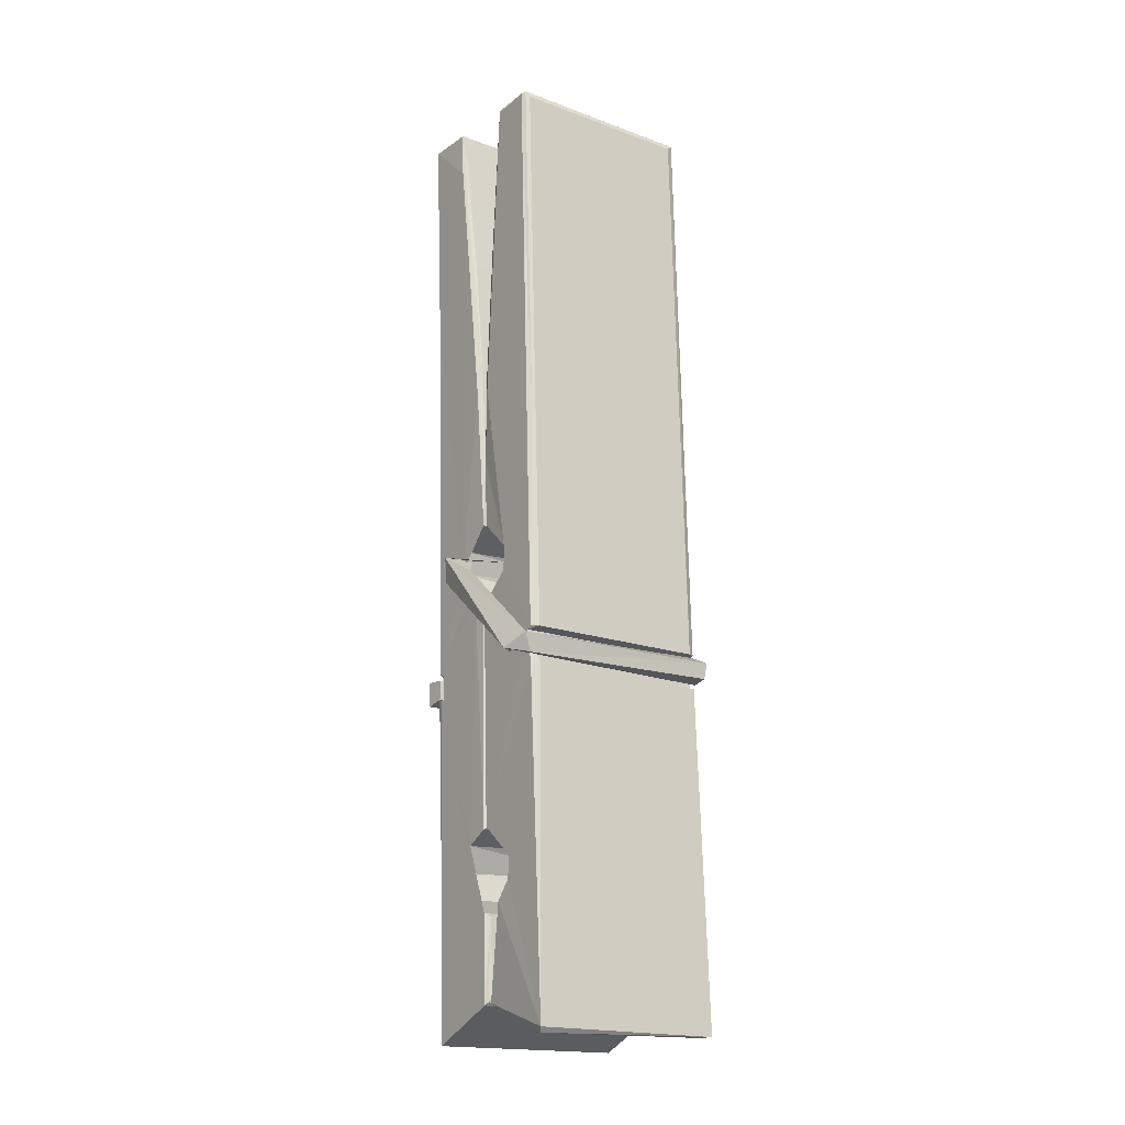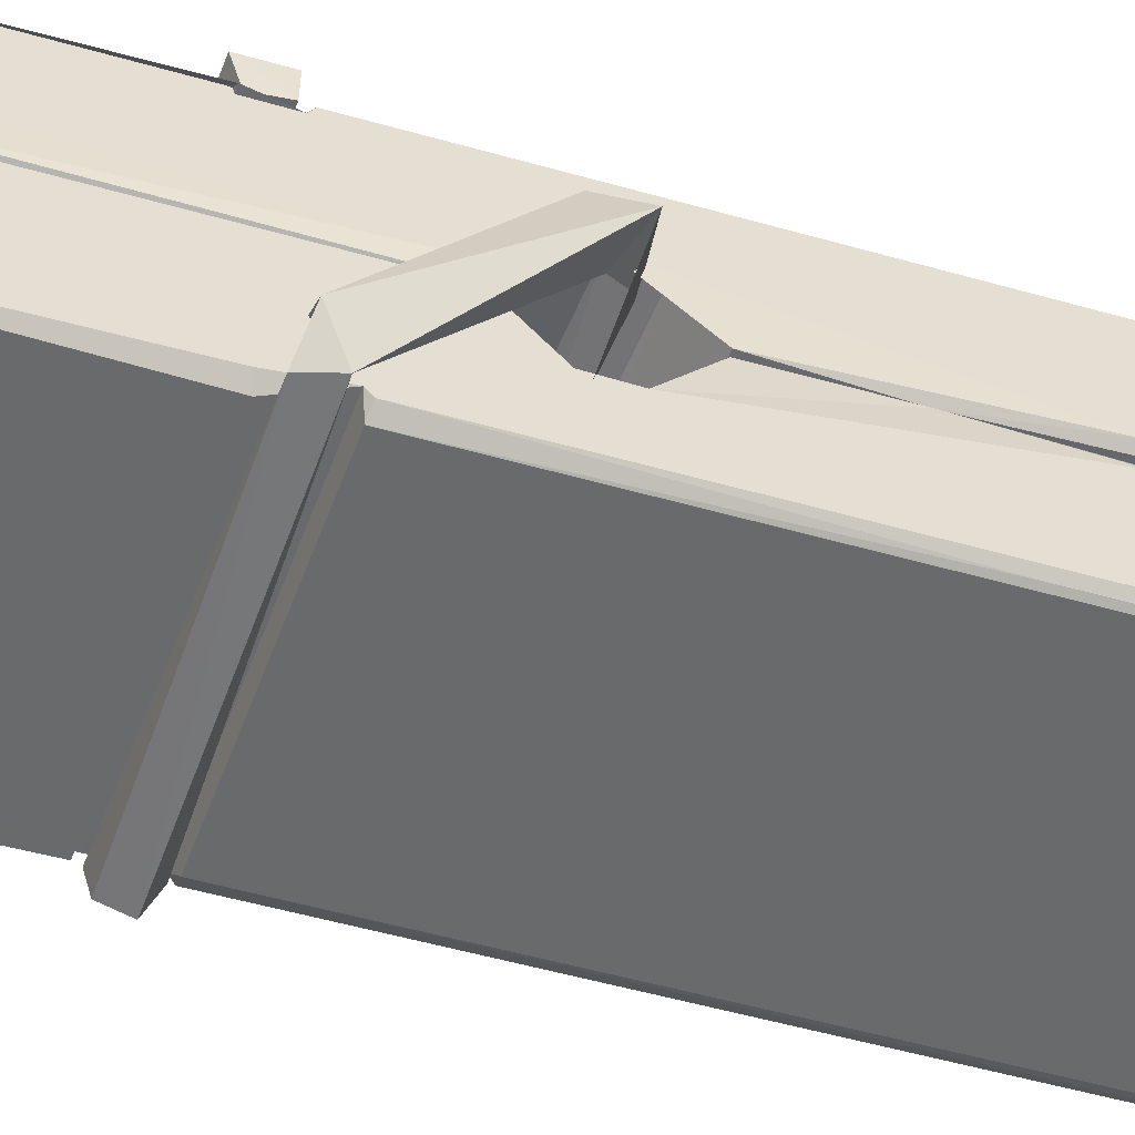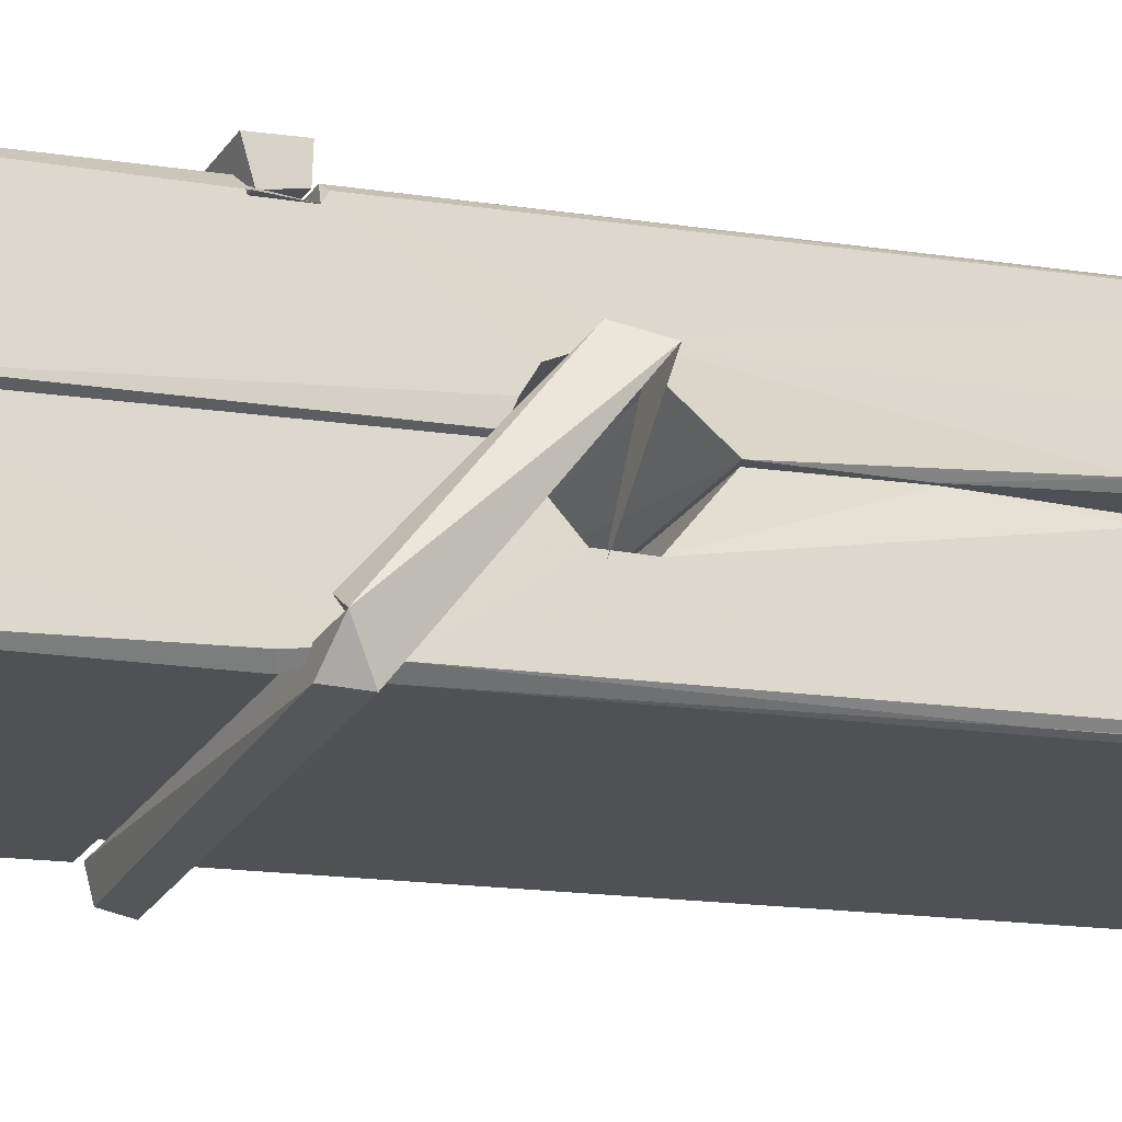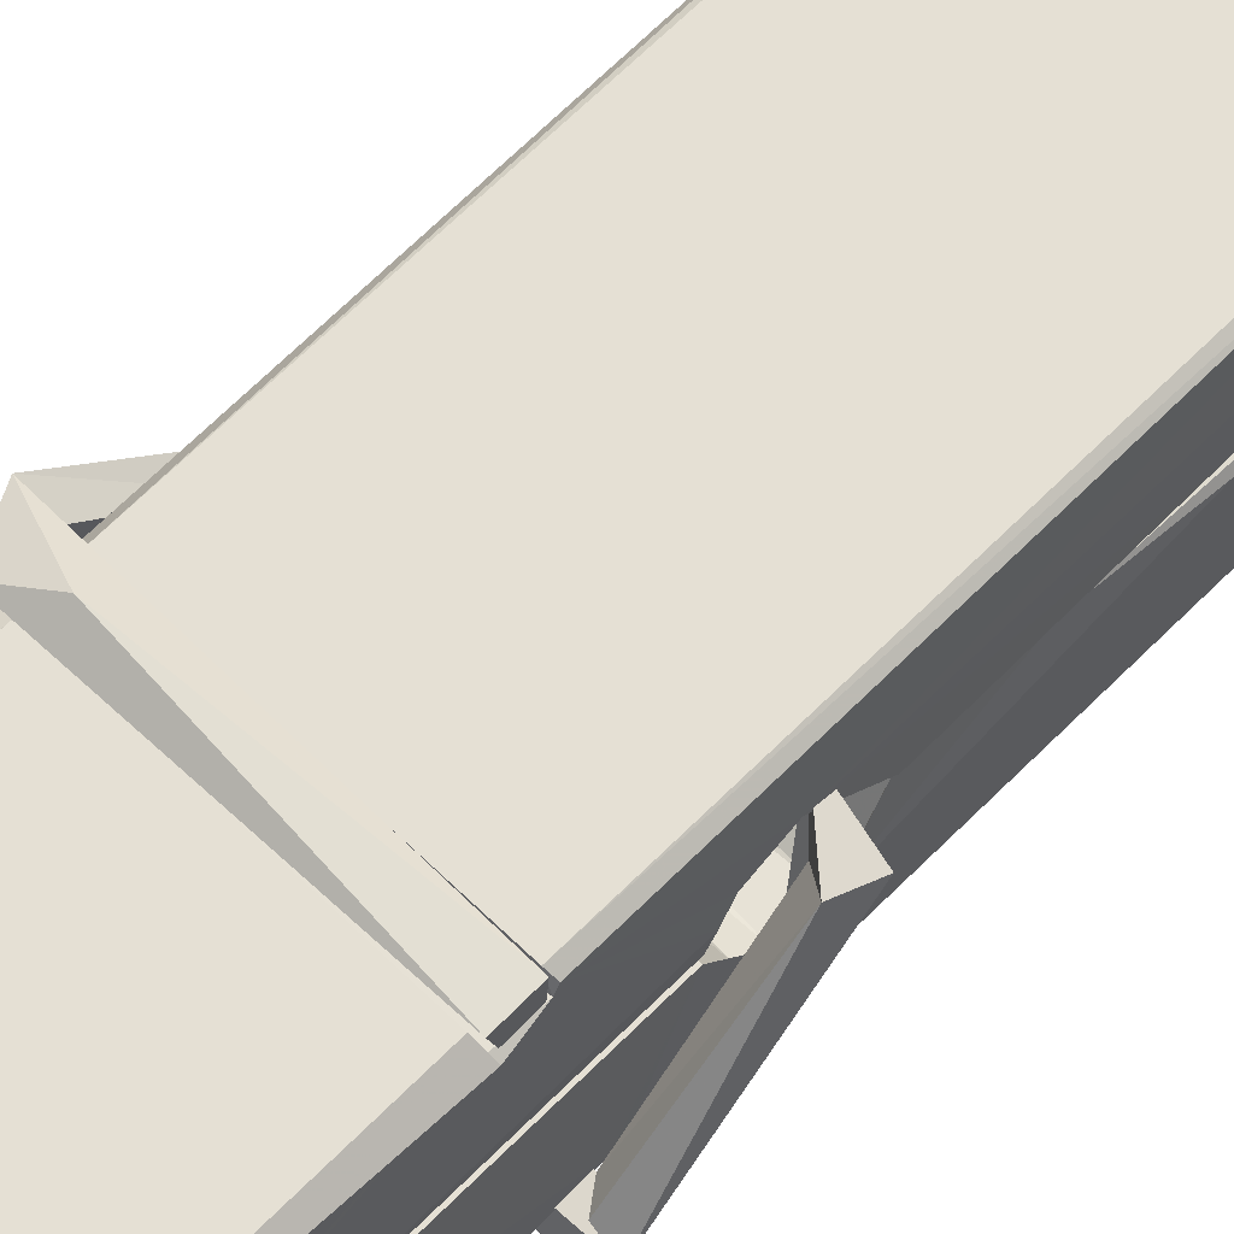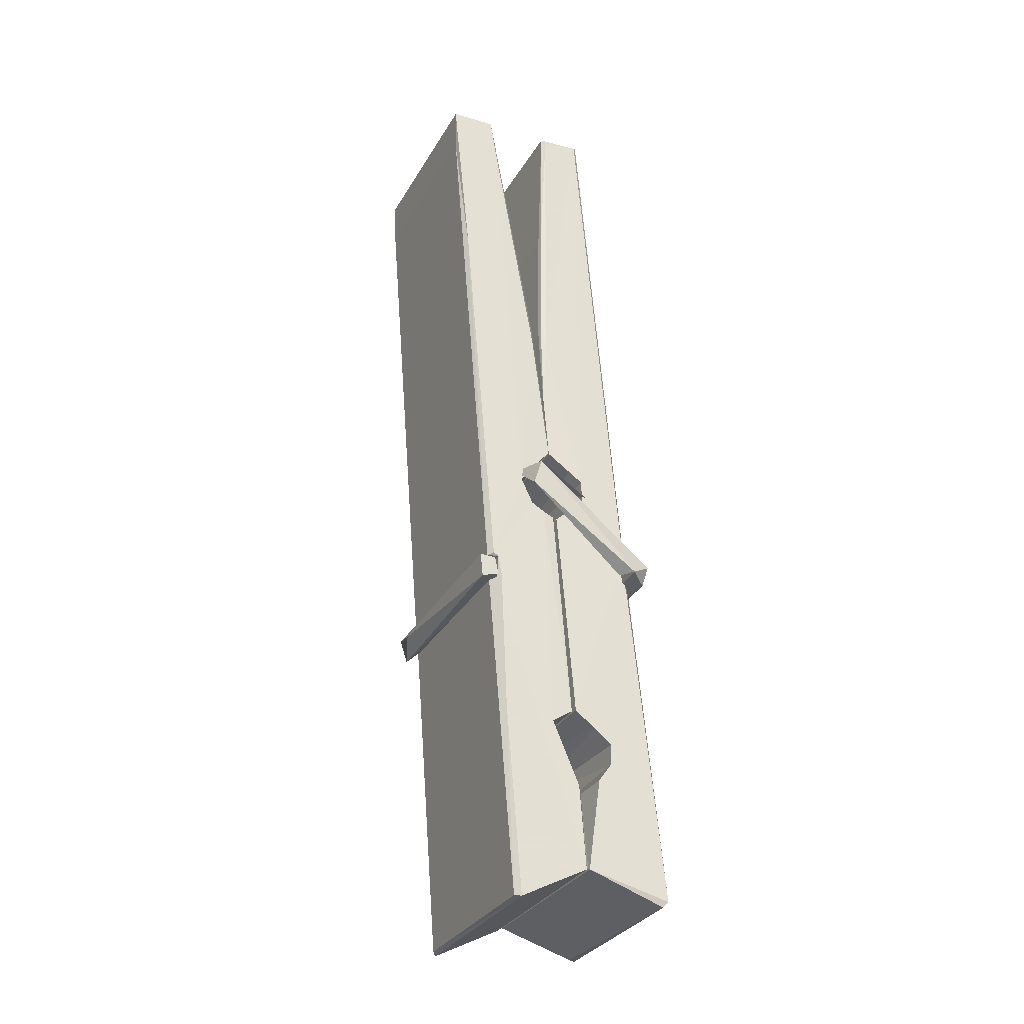
<metadata>
{"format":"obj","ext":"obj","renderer":"f3d","projection":"perspective","resolution":1024,"background":"white","views":[{"elev":-14.5,"azim":143.8,"up":"+Y"},{"elev":-54.4,"azim":72.0,"up":"+Z"},{"elev":-22.3,"azim":68.4,"up":"+Z"},{"elev":60.9,"azim":46.6,"up":"+Z"},{"elev":-30.0,"azim":64.8,"up":"+Y"}]}
</metadata>
<code>
v -0.8042 -4.301 2.039
v -0.6406 -4.267 1.98
v -0.8024 -4.269 1.979
v -0.7985 -4.265 1.978
v -0.8158 -3.722 2.023
v -0.8143 -3.643 2.036
v -0.8167 -3.546 2.053
v -0.8115 -3.753 2.018
v -0.6588 -3.545 2.054
v -0.8177 -3.55 2.096
v -0.8178 -3.782 2.017
v -0.8245 -3.51 2.06
v -0.6442 -4.132 1.989
v -0.8112 -4.027 2.058
v -0.8135 -3.949 2.012
v -0.8073 -4.198 1.993
v -0.8071 -4.191 2.005
v -0.8083 -4.143 2.002
v -0.6426 -4.185 2.007
v -0.6482 -4.164 2.014
v -0.8025 -4.182 2.012
v -0.6493 -3.917 2.032
v -0.6536 -3.899 2.027
v -0.8148 -3.898 2.024
v -0.8141 -3.886 2.005
v -0.6512 -3.881 2.004
v -0.8063 -4.003 2.064
v -0.6641 -3.542 2.052
v -0.6613 -3.506 2.059
v -0.6577 -3.749 2.016
v -0.6489 -3.939 2.021
v -0.6496 -3.949 2.001
v -0.6487 -3.945 2.011
v -0.6493 -4.129 1.986
v -0.6427 -4.264 1.978
v -0.6459 -4.261 1.977
v -0.6429 -4.02 2.053
v -0.8041 -4.027 2.062
v -0.6636 -3.545 2.095
v -0.6617 -3.639 2.035
v -0.8134 -3.928 2.032
v -0.8051 -4.135 1.987
v -0.7979 -4.163 2.015
v -0.6424 -4.197 1.984
v -0.8097 -3.828 2.009
v -0.6554 -3.824 2.008
v -0.8144 -3.91 2.031
v -0.8242 -3.516 2.095
v -0.8172 -3.513 2.098
v -0.6598 -3.509 2.097
v -0.6557 -3.668 2.083
v -0.647 -3.998 2.059
v -0.6463 -4.2 1.981
v -0.6394 -4.296 2.037
v -0.6436 -4.295 2.042
v -0.7988 -4.299 2.043
v -0.8054 -4.271 1.981
v -0.6534 -3.763 2.018
v -0.6436 -4.144 2.006
v -0.8086 -3.954 2
v -0.6539 -3.951 1.999
v -0.647 -4 2.055
v -0.8133 -3.955 2.004
v -0.6463 -4.024 2.056
v -0.6515 -4.023 2.061
v -0.8021 -4.204 1.982
v -0.8119 -4.005 2.056
v -0.8112 -4.025 2.054
v -0.6516 -3.999 2.063
v -0.8215 -3.506 2.003
v -0.6437 -4.265 1.976
v -0.8149 -3.753 2.01
v -0.818 -3.642 2.008
v -0.6601 -3.509 1.999
v -0.6605 -3.504 1.967
v -0.6535 -3.762 2.004
v -0.6558 -3.749 2.008
v -0.6588 -3.637 2.006
v -0.8183 -3.766 2.005
v -0.8088 -4.135 1.986
v -0.6441 -4.13 1.985
v -0.6426 -4.189 1.966
v -0.8086 -4.153 1.955
v -0.8094 -4.012 1.928
v -0.6445 -4.14 1.964
v -0.8108 -3.917 1.971
v -0.6533 -3.892 1.981
v -0.808 -3.894 1.985
v -0.65 -3.905 1.972
v -0.8152 -3.886 2.004
v -0.814 -3.935 1.975
v -0.6493 -3.937 1.979
v -0.6495 -3.925 1.972
v -0.6531 -3.881 2.003
v -0.8131 -3.954 1.999
v -0.8195 -3.51 1.963
v -0.6595 -3.749 2.009
v -0.6434 -4.173 1.954
v -0.6533 -4.008 1.926
v -0.6563 -3.797 1.943
v -0.6661 -3.506 1.962
v -0.6663 -3.501 1.991
v -0.6629 -3.504 2.002
v -0.6624 -3.637 2.006
v -0.8147 -3.906 1.975
v -0.6438 -4.156 1.953
v -0.8076 -4.188 1.961
v -0.8054 -4.269 1.977
v -0.8132 -3.828 2.008
v -0.6545 -3.824 2.007
v -0.6543 -3.979 1.929
v -0.8254 -3.506 1.966
v -0.8196 -3.504 1.969
v -0.6629 -3.502 1.964
v -0.6485 -3.978 1.933
v -0.6477 -4.01 1.931
v -0.641 -4.283 1.907
v -0.7993 -4.29 1.916
v -0.8125 -4.011 1.936
v -0.825 -3.514 2
v -0.6434 -4.288 1.91
v -0.8073 -3.983 1.93
v -0.8132 -3.983 1.933
v -0.649 -3.95 1.998
v -0.8132 -3.985 1.938
v -0.8022 -4.203 1.981
v -0.8053 -4.29 1.908
v -0.6484 -3.981 1.936
v -0.6535 -4.006 1.935
v -0.8117 -3.985 1.931
v -0.647 -3.987 1.937
v -0.6393 -4.003 1.92
v -0.8117 -4.008 1.929
v -0.6249 -3.999 1.935
v -0.8112 -4.005 1.916
v -0.8129 -3.992 1.915
v -0.6443 -4.023 2.07
v -0.6458 -4.018 2.055
v -0.6458 -3.918 2.015
v -0.8307 -4.004 2.069
v -0.6511 -3.921 1.964
v -0.6612 -3.904 2.033
v -0.8071 -3.952 1.987
v -0.815 -3.898 2.031
v -0.8278 -3.903 1.977
v -0.8272 -3.927 1.968
v -0.8363 -3.997 2.046
v -0.8162 -3.943 2.007
v -0.7921 -4.018 2.078
v -0.8161 -4.03 2.069
v -0.8181 -4.017 2.055
v -0.646 -4.003 2.058
v -0.8152 -4.006 2.066
v -0.645 -4.003 2.072
v -0.6266 -3.909 2.023
v -0.6311 -3.928 2.028
v -0.6368 -3.999 1.943
v -0.6331 -3.988 1.917
f 49 29 12
f 8 5 6
f 5 7 6
f 7 40 6
f 40 8 6
f 58 30 29
f 58 29 9
f 12 5 11
f 18 15 42
f 15 63 42
f 20 59 19
f 38 14 1
f 18 43 17
f 18 59 43
f 17 43 21
f 22 23 26
f 41 31 15
f 15 32 60
f 7 5 12
f 50 9 29
f 48 10 49
f 28 12 29
f 28 29 40
f 29 30 40
f 23 24 26
f 22 47 23
f 47 24 23
f 41 22 31
f 18 13 59
f 43 59 20
f 19 17 21
f 21 20 19
f 44 16 19
f 16 17 19
f 54 57 2
f 69 52 51
f 39 51 50
f 28 7 12
f 30 8 40
f 40 7 28
f 25 45 26
f 25 26 24
f 47 22 41
f 31 33 15
f 33 32 15
f 34 13 42
f 42 13 18
f 43 20 21
f 36 35 3
f 36 3 4
f 57 3 2
f 3 35 2
f 10 39 50
f 10 50 49
f 25 11 45
f 11 5 8
f 11 8 45
f 45 8 30
f 26 45 46
f 45 30 46
f 58 22 26
f 26 46 58
f 46 30 58
f 51 39 69
f 39 10 69
f 25 24 11
f 47 67 48
f 67 27 48
f 48 27 10
f 51 9 50
f 22 9 51
f 52 22 51
f 64 37 55
f 55 56 54
f 54 56 1
f 4 3 66
f 36 4 66
f 36 66 53
f 35 36 53
f 35 53 2
f 56 55 38
f 66 3 57
f 1 18 17
f 14 18 1
f 15 18 14
f 47 11 24
f 11 47 48
f 12 11 48
f 49 12 48
f 29 49 50
f 9 22 58
f 31 22 52
f 31 52 33
f 64 19 59
f 19 64 44
f 2 44 64
f 2 64 54
f 57 54 1
f 32 61 60
f 33 13 32
f 62 33 52
f 47 41 15
f 15 60 63
f 60 61 42
f 34 42 61
f 32 13 34
f 32 34 61
f 33 59 13
f 64 59 33
f 38 55 65
f 55 37 65
f 14 68 15
f 60 42 63
f 66 16 44
f 66 44 53
f 2 53 44
f 55 54 64
f 38 1 56
f 17 57 1
f 57 17 16
f 66 57 16
f 15 68 67
f 62 37 64
f 68 37 62
f 68 62 67
f 64 33 62
f 52 69 62
f 67 62 69
f 67 69 27
f 47 15 67
f 69 10 27
f 37 38 65
f 38 37 68
f 68 14 38
f 82 117 71
f 75 76 74
f 76 77 78
f 76 78 74
f 78 103 74
f 73 72 79
f 73 79 120
f 83 85 106
f 83 80 85
f 83 106 98
f 83 98 107
f 106 116 98
f 105 86 91
f 87 94 89
f 112 123 122
f 123 90 105
f 90 88 105
f 70 73 120
f 103 78 104
f 78 77 97
f 78 97 104
f 88 94 87
f 89 86 105
f 105 87 89
f 93 86 89
f 117 116 99
f 115 100 111
f 96 111 101
f 111 100 101
f 100 114 101
f 72 73 104
f 73 70 103
f 73 103 104
f 104 97 72
f 90 109 94
f 94 88 90
f 105 88 87
f 92 91 93
f 91 86 93
f 95 91 92
f 92 124 95
f 95 81 80
f 80 81 85
f 98 82 107
f 107 82 126
f 108 71 118
f 127 121 117
f 114 112 96
f 114 96 101
f 102 103 70
f 72 97 110
f 72 110 109
f 110 94 109
f 97 77 110
f 89 94 110
f 89 110 76
f 110 77 76
f 122 111 96
f 96 112 122
f 79 72 109
f 109 90 79
f 127 84 119
f 113 112 114
f 114 102 113
f 75 102 114
f 75 114 100
f 75 100 115
f 121 127 118
f 126 71 108
f 84 127 117
f 99 84 117
f 127 83 107
f 127 119 83
f 95 123 91
f 91 123 105
f 90 123 112
f 90 112 79
f 112 120 79
f 112 70 120
f 70 112 113
f 70 113 102
f 102 75 103
f 103 75 74
f 76 75 89
f 75 115 89
f 115 93 89
f 81 128 116
f 106 85 81
f 106 81 116
f 98 116 117
f 98 117 82
f 121 71 117
f 71 121 118
f 127 108 118
f 92 93 124
f 93 115 124
f 123 95 125
f 81 95 124
f 128 81 124
f 124 115 128
f 128 115 111
f 111 122 125
f 111 125 128
f 122 123 125
f 80 83 119
f 71 126 82
f 127 107 108
f 107 126 108
f 119 129 128
f 128 125 119
f 80 125 95
f 125 80 119
f 99 116 128
f 99 128 129
f 99 129 119
f 119 84 99
f 131 158 130
f 132 136 158
f 132 134 133
f 130 136 133
f 132 133 135
f 136 132 135
f 130 158 136
f 149 137 154
f 154 152 153
f 155 134 158
f 158 131 139
f 151 148 153
f 147 146 151
f 155 142 156
f 156 142 139
f 155 139 142
f 142 155 141
f 141 155 142
f 145 144 143
f 145 143 144
f 148 145 144
f 144 145 148
f 146 145 148
f 147 145 146
f 146 148 151
f 147 140 145
f 156 139 131
f 134 155 156
f 155 158 139
f 145 140 148
f 147 150 140
f 150 147 151
f 150 149 140
f 140 153 148
f 153 140 154
f 154 140 149
f 151 138 150
f 153 152 151
f 138 152 137
f 137 152 154
f 150 137 149
f 137 150 138
f 138 151 152
f 157 134 156
f 157 156 131
f 157 131 134
f 132 158 134
f 134 131 133
f 131 130 133
f 133 136 135
f 49 29 12
f 8 5 6
f 5 7 6
f 7 40 6
f 40 8 6
f 58 30 29
f 58 29 9
f 12 5 11
f 18 15 42
f 15 63 42
f 20 59 19
f 38 14 1
f 18 43 17
f 18 59 43
f 17 43 21
f 22 23 26
f 41 31 15
f 15 32 60
f 7 5 12
f 50 9 29
f 48 10 49
f 28 12 29
f 28 29 40
f 29 30 40
f 23 24 26
f 22 47 23
f 47 24 23
f 41 22 31
f 18 13 59
f 43 59 20
f 19 17 21
f 21 20 19
f 44 16 19
f 16 17 19
f 54 57 2
f 69 52 51
f 39 51 50
f 28 7 12
f 30 8 40
f 40 7 28
f 25 45 26
f 25 26 24
f 47 22 41
f 31 33 15
f 33 32 15
f 34 13 42
f 42 13 18
f 43 20 21
f 36 35 3
f 36 3 4
f 57 3 2
f 3 35 2
f 10 39 50
f 10 50 49
f 25 11 45
f 11 5 8
f 11 8 45
f 45 8 30
f 26 45 46
f 45 30 46
f 58 22 26
f 26 46 58
f 46 30 58
f 51 39 69
f 39 10 69
f 25 24 11
f 47 67 48
f 67 27 48
f 48 27 10
f 51 9 50
f 22 9 51
f 52 22 51
f 64 37 55
f 55 56 54
f 54 56 1
f 4 3 66
f 36 4 66
f 36 66 53
f 35 36 53
f 35 53 2
f 56 55 38
f 66 3 57
f 1 18 17
f 14 18 1
f 15 18 14
f 47 11 24
f 11 47 48
f 12 11 48
f 49 12 48
f 29 49 50
f 9 22 58
f 31 22 52
f 31 52 33
f 64 19 59
f 19 64 44
f 2 44 64
f 2 64 54
f 57 54 1
f 32 61 60
f 33 13 32
f 62 33 52
f 47 41 15
f 15 60 63
f 60 61 42
f 34 42 61
f 32 13 34
f 32 34 61
f 33 59 13
f 64 59 33
f 38 55 65
f 55 37 65
f 14 68 15
f 60 42 63
f 66 16 44
f 66 44 53
f 2 53 44
f 55 54 64
f 38 1 56
f 17 57 1
f 57 17 16
f 66 57 16
f 15 68 67
f 62 37 64
f 68 37 62
f 68 62 67
f 64 33 62
f 52 69 62
f 67 62 69
f 67 69 27
f 47 15 67
f 69 10 27
f 37 38 65
f 38 37 68
f 68 14 38
f 82 117 71
f 75 76 74
f 76 77 78
f 76 78 74
f 78 103 74
f 73 72 79
f 73 79 120
f 83 85 106
f 83 80 85
f 83 106 98
f 83 98 107
f 106 116 98
f 105 86 91
f 87 94 89
f 112 123 122
f 123 90 105
f 90 88 105
f 70 73 120
f 103 78 104
f 78 77 97
f 78 97 104
f 88 94 87
f 89 86 105
f 105 87 89
f 93 86 89
f 117 116 99
f 115 100 111
f 96 111 101
f 111 100 101
f 100 114 101
f 72 73 104
f 73 70 103
f 73 103 104
f 104 97 72
f 90 109 94
f 94 88 90
f 105 88 87
f 92 91 93
f 91 86 93
f 95 91 92
f 92 124 95
f 95 81 80
f 80 81 85
f 98 82 107
f 107 82 126
f 108 71 118
f 127 121 117
f 114 112 96
f 114 96 101
f 102 103 70
f 72 97 110
f 72 110 109
f 110 94 109
f 97 77 110
f 89 94 110
f 89 110 76
f 110 77 76
f 122 111 96
f 96 112 122
f 79 72 109
f 109 90 79
f 127 84 119
f 113 112 114
f 114 102 113
f 75 102 114
f 75 114 100
f 75 100 115
f 121 127 118
f 126 71 108
f 84 127 117
f 99 84 117
f 127 83 107
f 127 119 83
f 95 123 91
f 91 123 105
f 90 123 112
f 90 112 79
f 112 120 79
f 112 70 120
f 70 112 113
f 70 113 102
f 102 75 103
f 103 75 74
f 76 75 89
f 75 115 89
f 115 93 89
f 81 128 116
f 106 85 81
f 106 81 116
f 98 116 117
f 98 117 82
f 121 71 117
f 71 121 118
f 127 108 118
f 92 93 124
f 93 115 124
f 123 95 125
f 81 95 124
f 128 81 124
f 124 115 128
f 128 115 111
f 111 122 125
f 111 125 128
f 122 123 125
f 80 83 119
f 71 126 82
f 127 107 108
f 107 126 108
f 119 129 128
f 128 125 119
f 80 125 95
f 125 80 119
f 99 116 128
f 99 128 129
f 99 129 119
f 119 84 99
f 131 158 130
f 132 136 158
f 132 134 133
f 130 136 133
f 132 133 135
f 136 132 135
f 130 158 136
f 149 137 154
f 154 152 153
f 155 134 158
f 158 131 139
f 151 148 153
f 147 146 151
f 155 142 156
f 156 142 139
f 155 139 142
f 142 155 141
f 141 155 142
f 145 144 143
f 145 143 144
f 148 145 144
f 144 145 148
f 146 145 148
f 147 145 146
f 146 148 151
f 147 140 145
f 156 139 131
f 134 155 156
f 155 158 139
f 145 140 148
f 147 150 140
f 150 147 151
f 150 149 140
f 140 153 148
f 153 140 154
f 154 140 149
f 151 138 150
f 153 152 151
f 138 152 137
f 137 152 154
f 150 137 149
f 137 150 138
f 138 151 152
f 157 134 156
f 157 156 131
f 157 131 134
f 132 158 134
f 134 131 133
f 131 130 133
f 133 136 135

</code>
